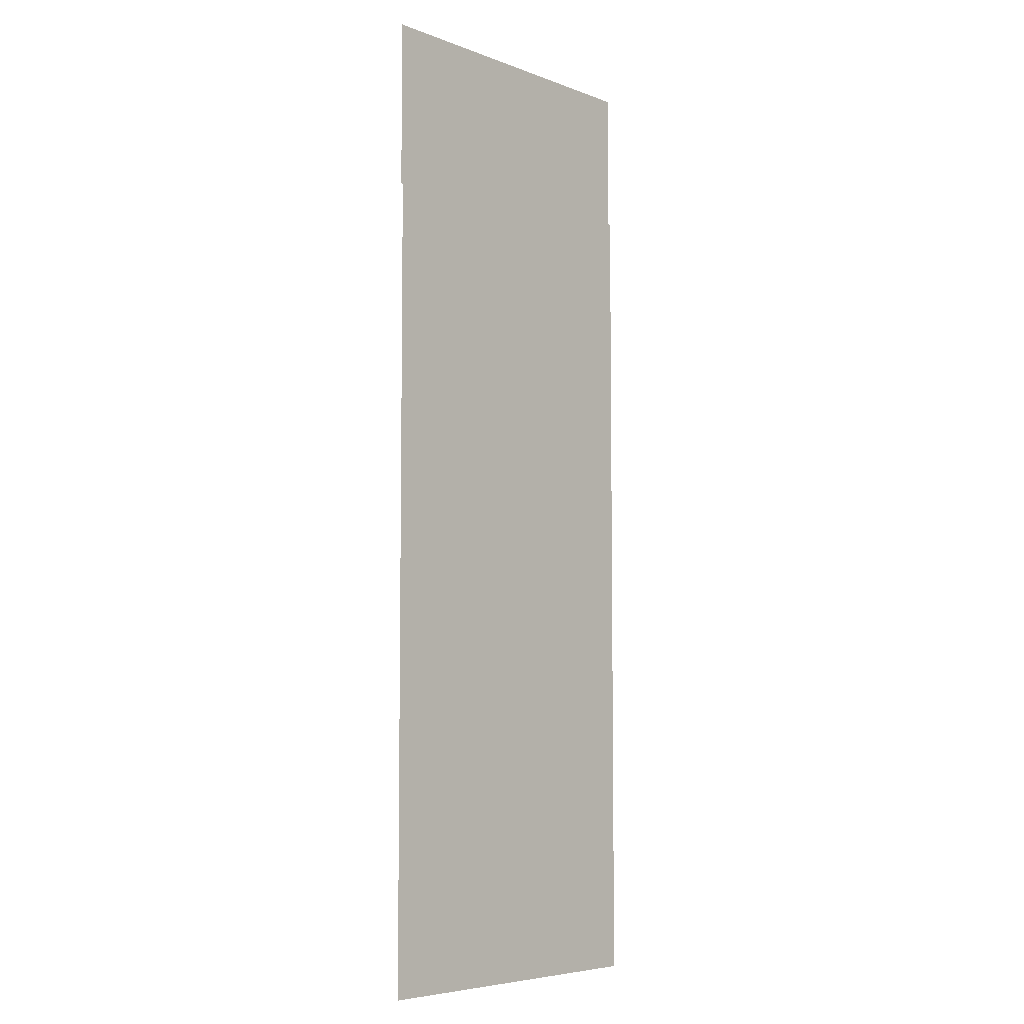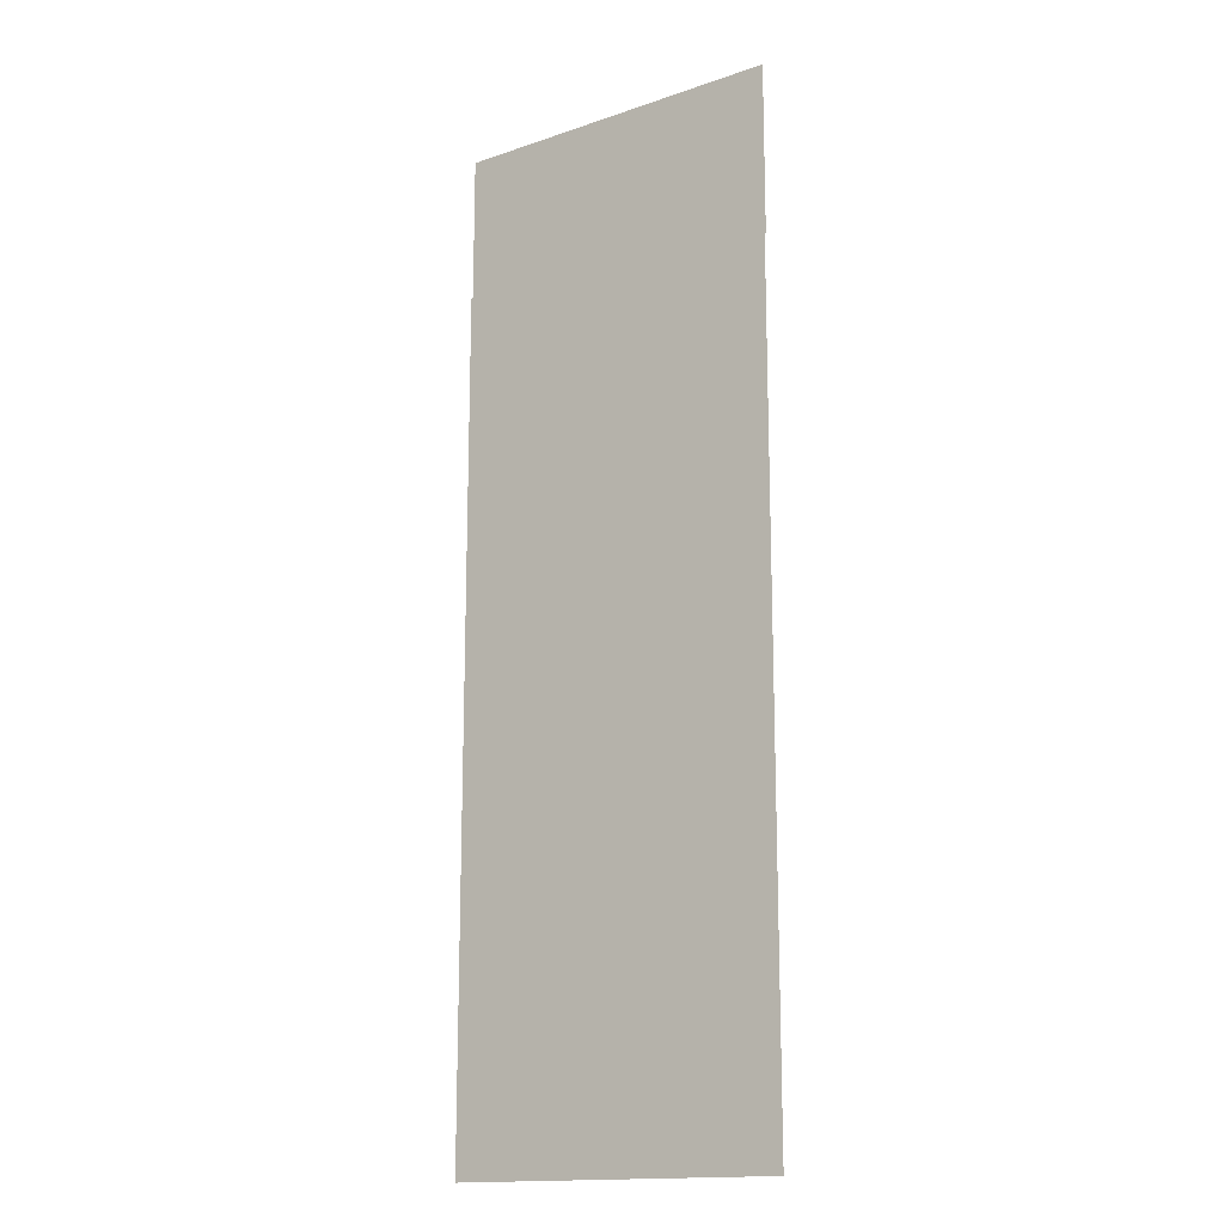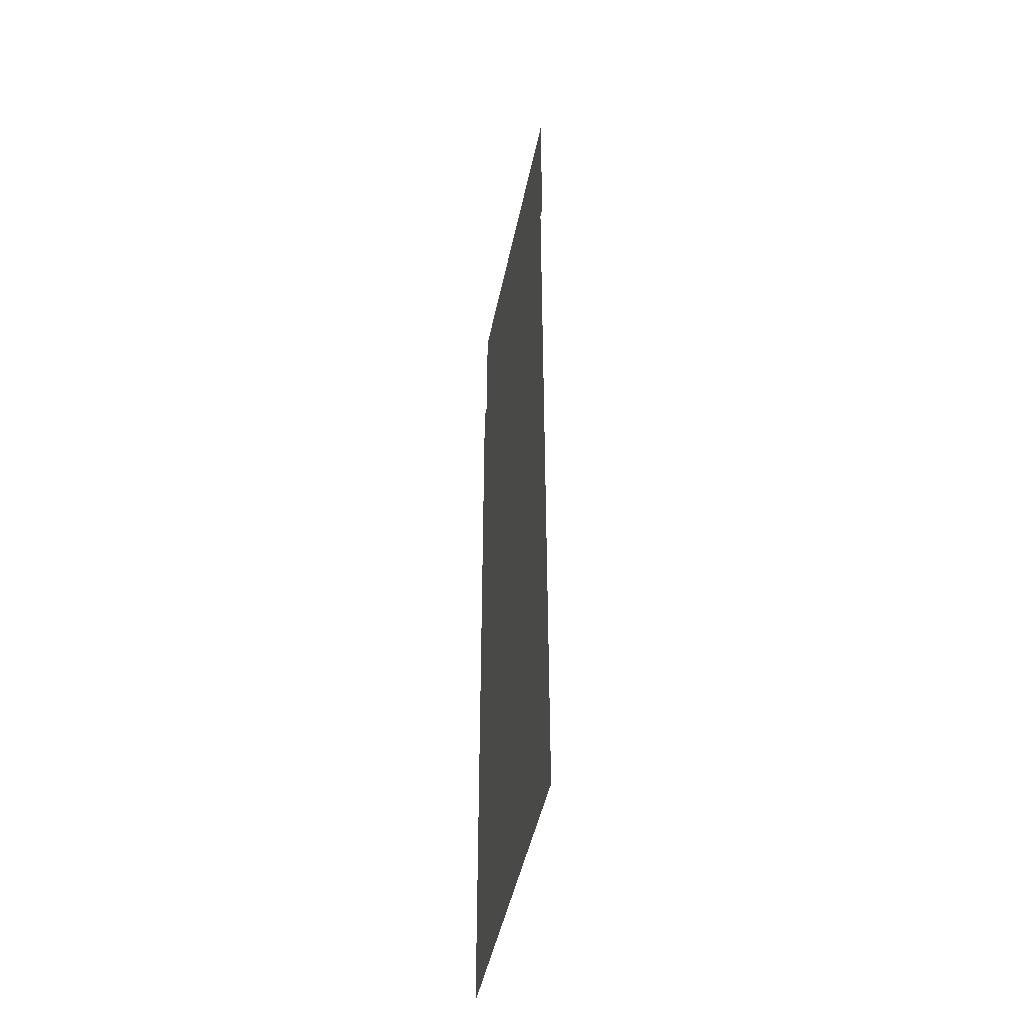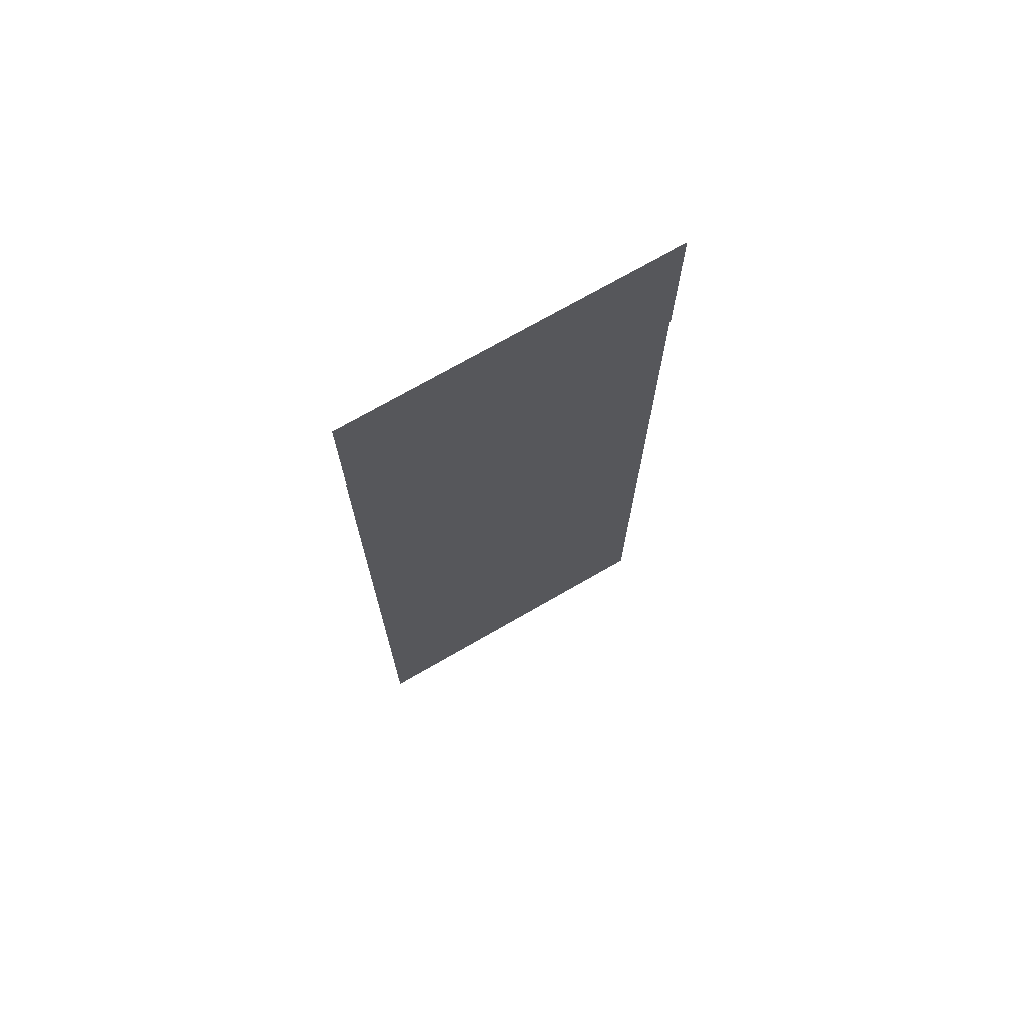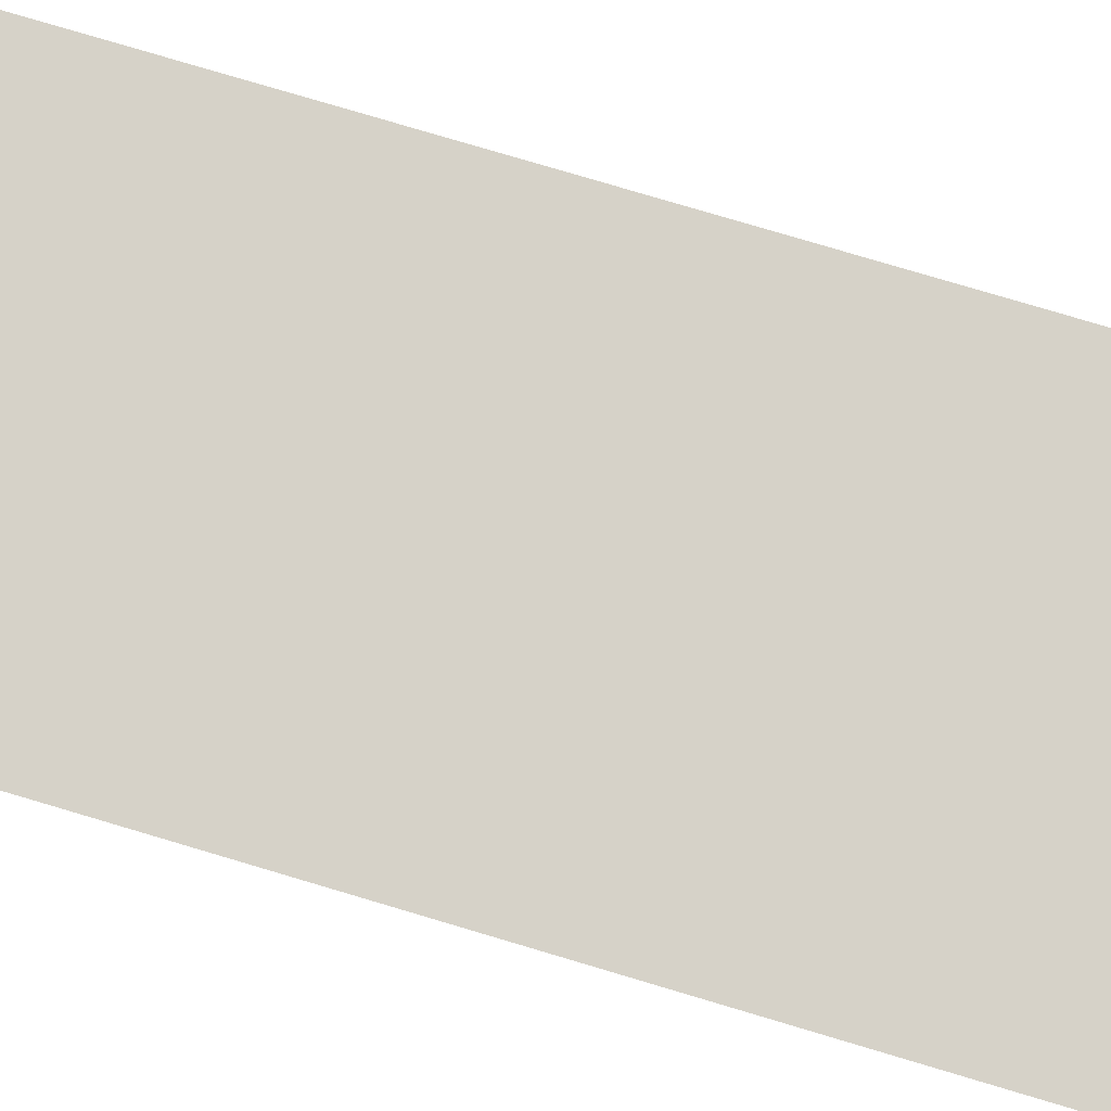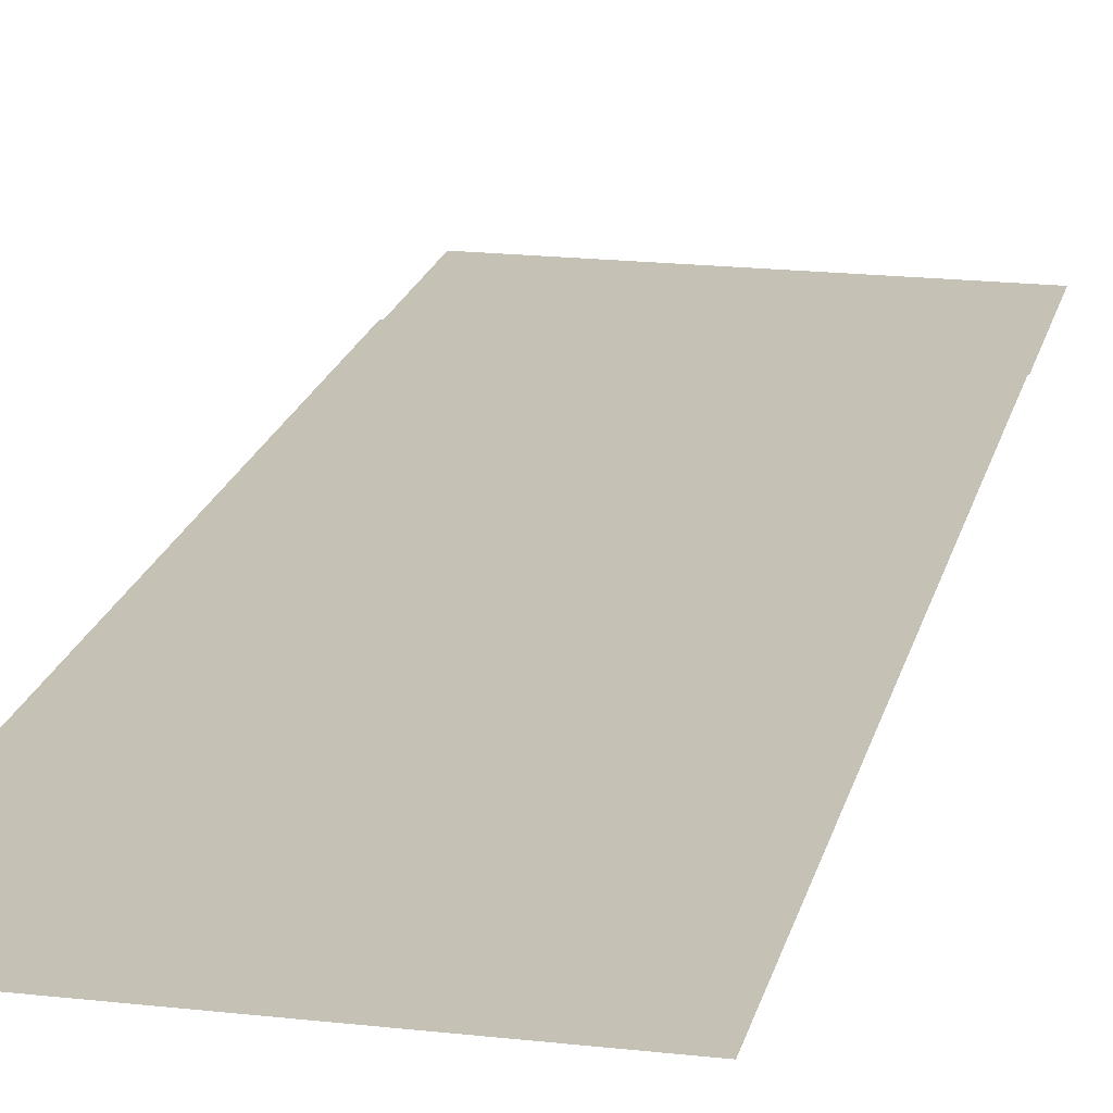
<metadata>
{"format":"obj","ext":"obj","renderer":"f3d","projection":"perspective","resolution":1024,"background":"white","views":[{"elev":-6.0,"azim":-48.0,"up":"+Y"},{"elev":-15.8,"azim":35.4,"up":"+Y"},{"elev":-46.1,"azim":78.6,"up":"+Y"},{"elev":72.8,"azim":150.1,"up":"+Y"},{"elev":78.0,"azim":106.6,"up":"+Z"},{"elev":18.8,"azim":12.3,"up":"+Z"}]}
</metadata>
<code>
o Plane.441_Plane.1529
v -0.1797 60 -0.07646
v -10.18 60 -0.07646
v -0.1797 50 -0.07646
v -10.18 50 -0.07646
v 9.82 60 -0.07646
v -0.1797 60 -0.07646
v 9.82 50 -0.07646
v -0.1797 50 -0.07646
v -0.1797 31.3 0.05711
v -10.18 31.3 0.05711
v -0.1797 21.3 0.05711
v -10.18 21.3 0.05711
v 9.82 31.3 0.05711
v -0.1797 31.3 0.05711
v 9.82 21.3 0.05711
v -0.1797 21.3 0.05711
v -0.1797 21.3 0.05711
v -10.18 21.3 0.05711
v -0.1797 11.3 0.05711
v -10.18 11.3 0.05711
v 9.82 21.3 0.05711
v -0.1797 21.3 0.05711
v 9.82 11.3 0.05711
v -0.1797 11.3 0.05711
v -0.1797 11.3 0.05711
v -10.18 11.3 0.05711
v -0.1797 1.305 0.05711
v -10.18 1.305 0.05711
v 9.82 11.3 0.05711
v -0.1797 11.3 0.05711
v 9.82 1.305 0.05711
v -0.1797 1.305 0.05711
v -0.1797 41.3 0.05711
v -10.18 41.3 0.05711
v -0.1797 31.3 0.05711
v -10.18 31.3 0.05711
v 9.82 41.3 0.05711
v -0.1797 41.3 0.05711
v 9.82 31.3 0.05711
v -0.1797 31.3 0.05711
v -0.1797 51.26 0.05711
v -10.18 51.26 0.05711
v -0.1797 41.26 0.05711
v -10.18 41.26 0.05711
v 9.82 51.26 0.05711
v -0.1797 51.26 0.05711
v 9.82 41.26 0.05711
v -0.1797 41.26 0.05711
f 3 2 1
f 7 6 5
f 11 10 9
f 15 14 13
f 19 18 17
f 23 22 21
f 27 26 25
f 31 30 29
f 35 34 33
f 39 38 37
f 43 42 41
f 47 46 45
f 3 4 2
f 7 8 6
f 11 12 10
f 15 16 14
f 19 20 18
f 23 24 22
f 27 28 26
f 31 32 30
f 35 36 34
f 39 40 38
f 43 44 42
f 47 48 46

</code>
